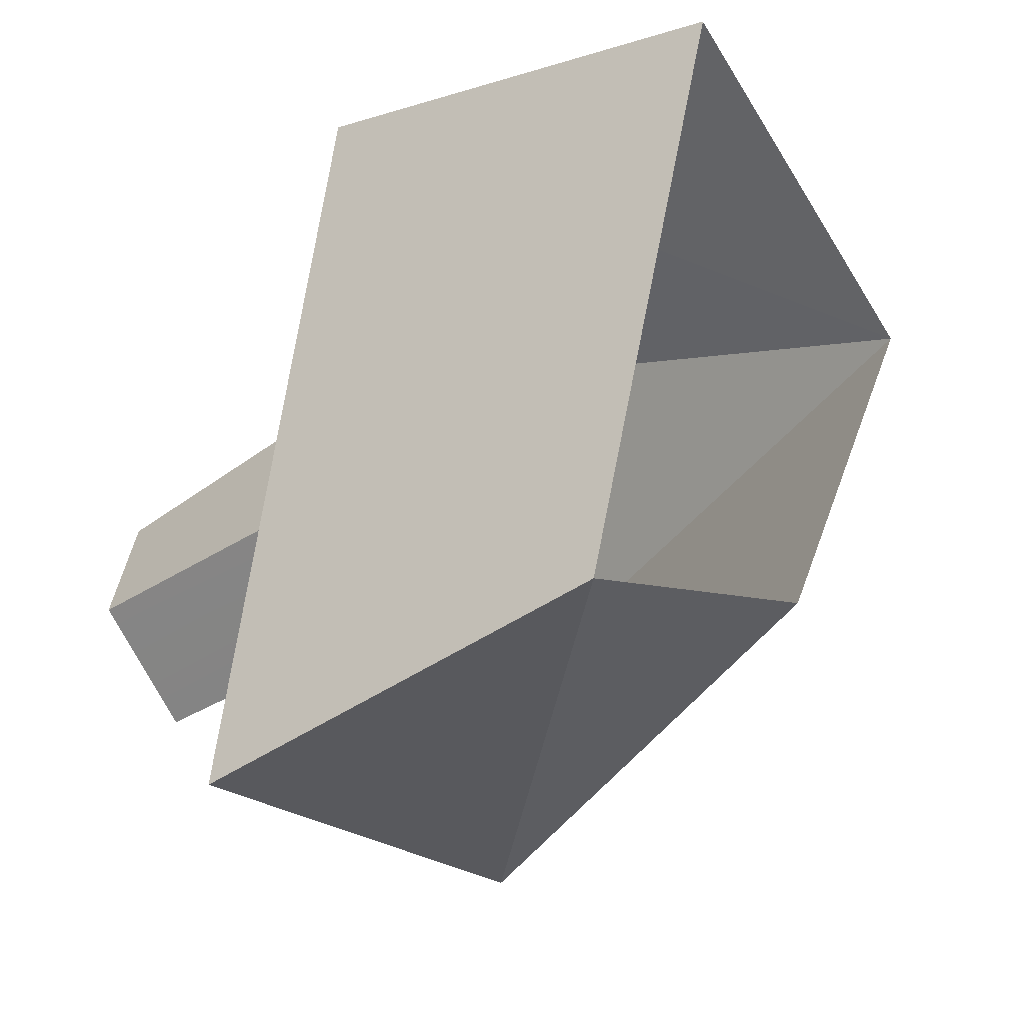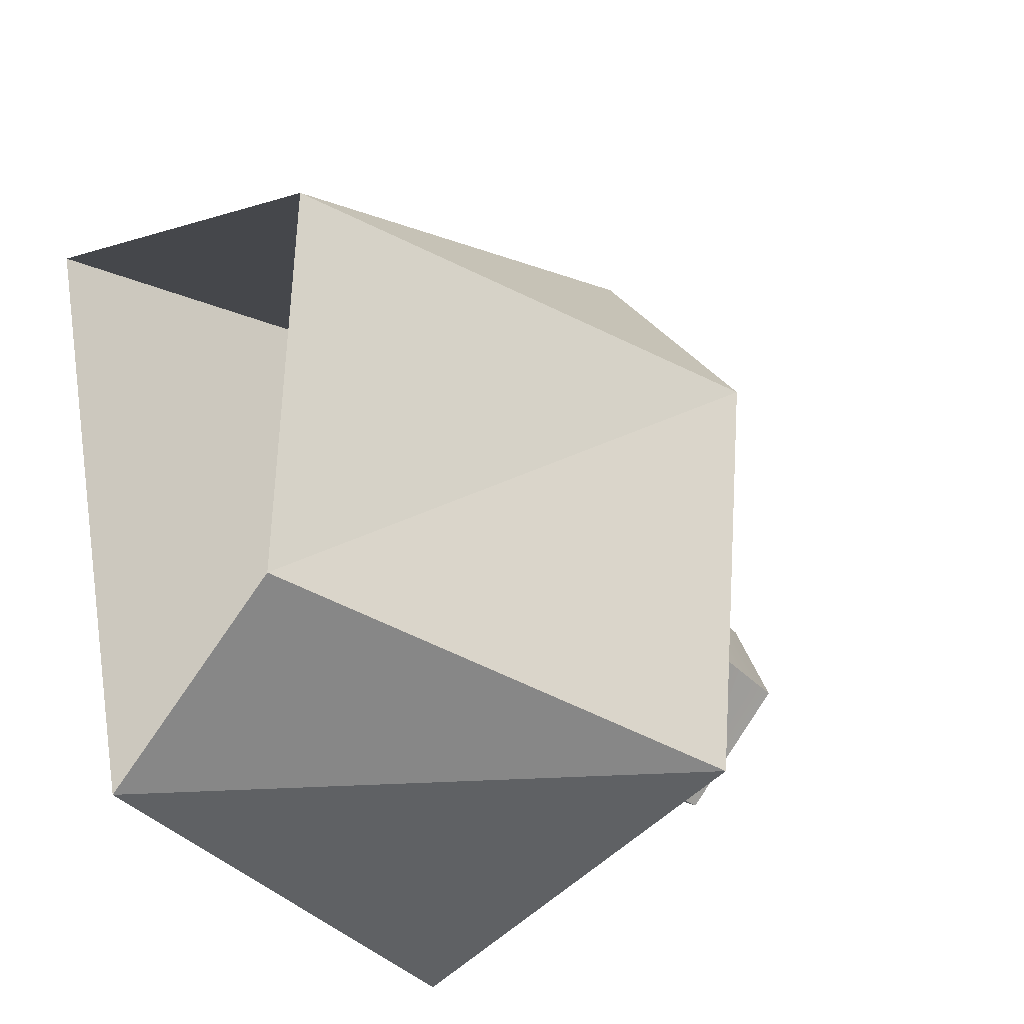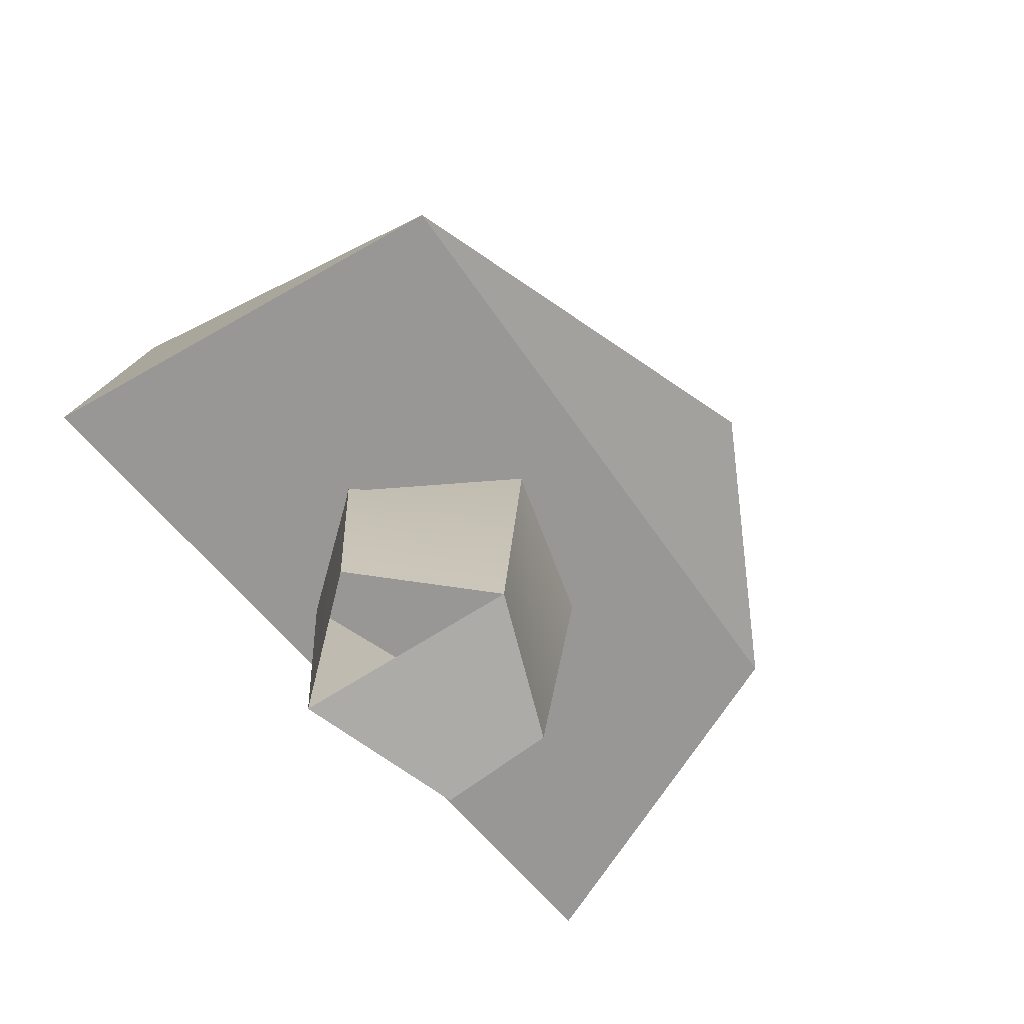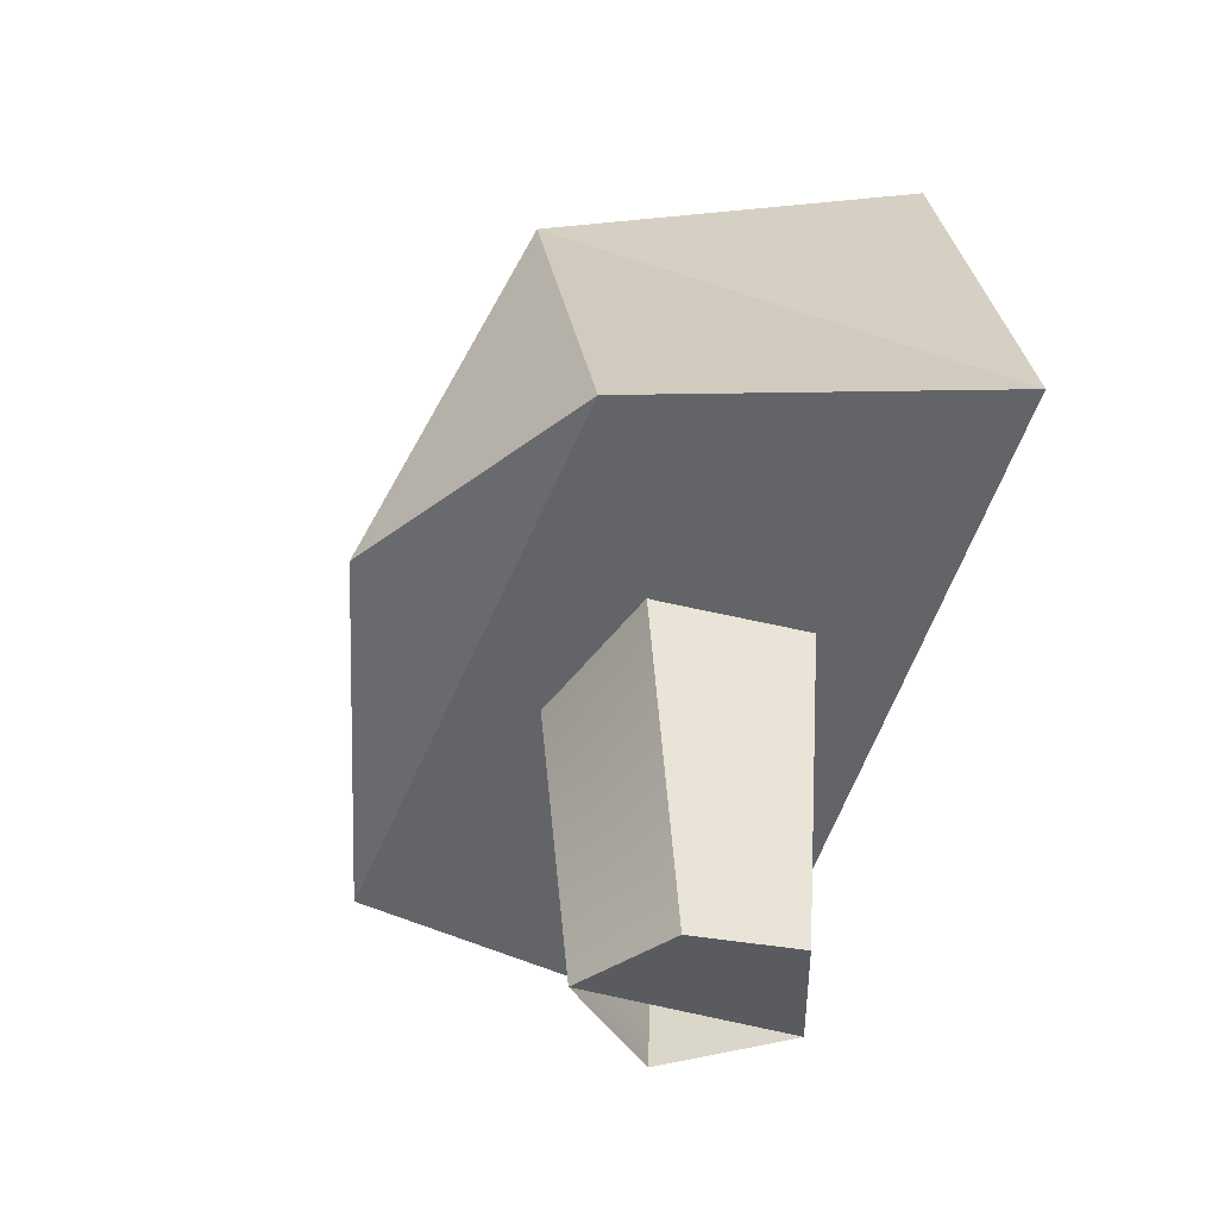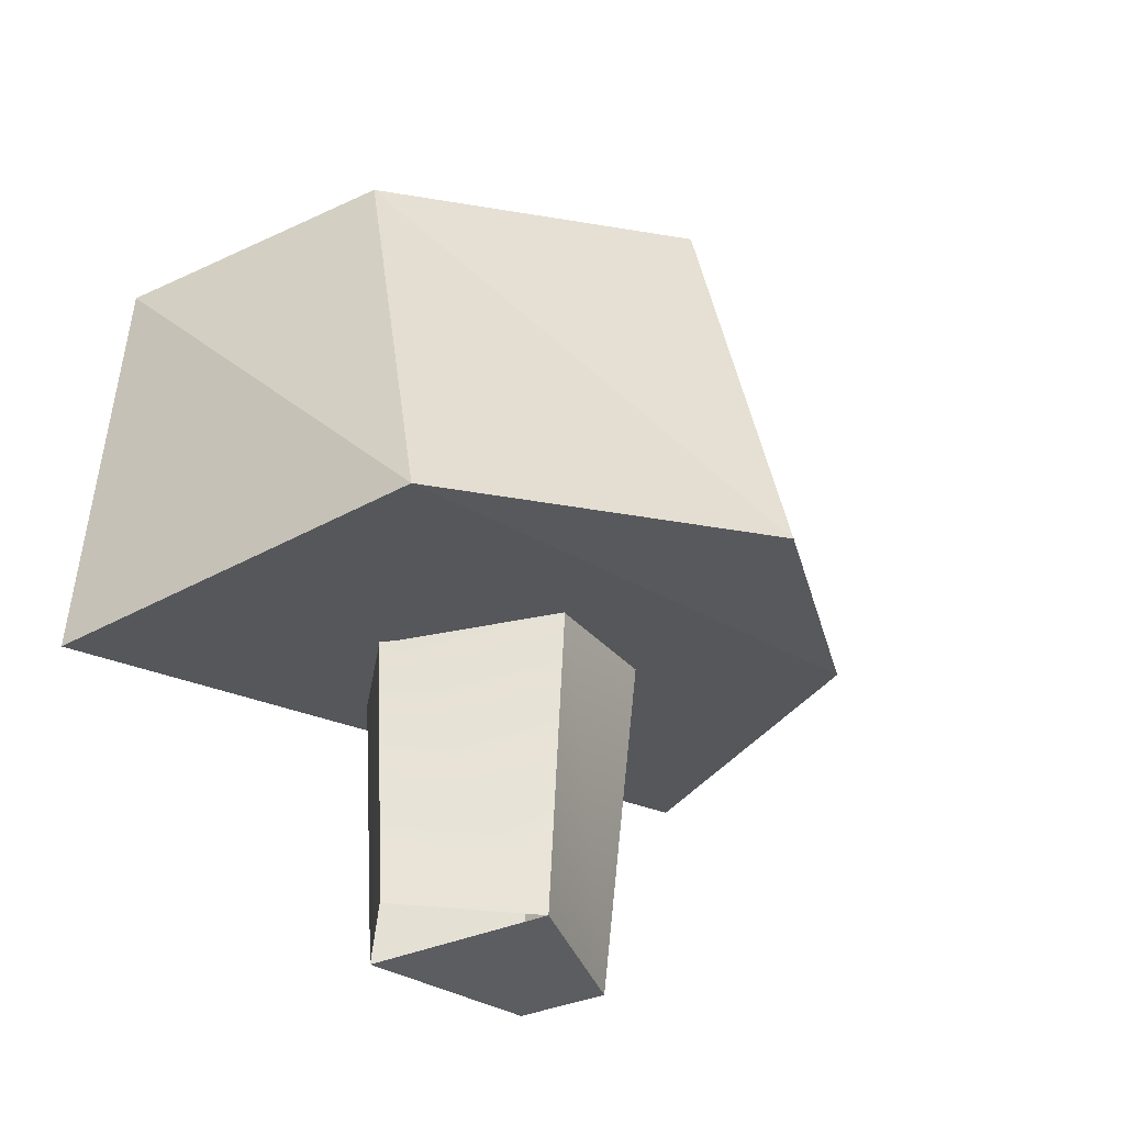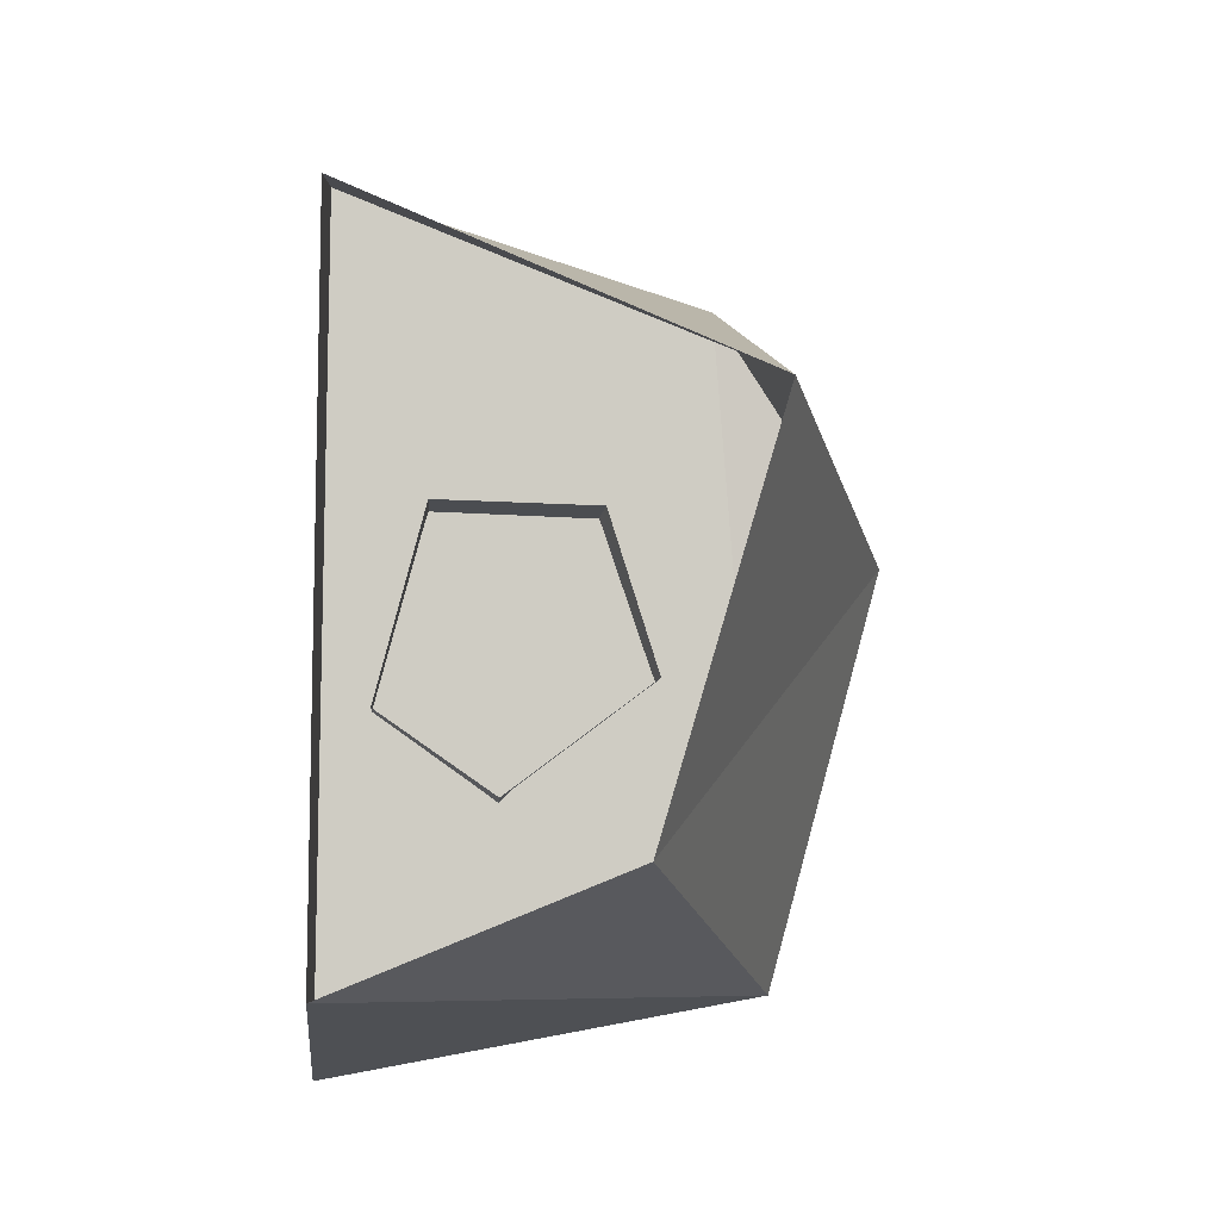
<metadata>
{"format":"obj","ext":"obj","renderer":"f3d","projection":"perspective","resolution":1024,"background":"white","views":[{"elev":-38.7,"azim":127.5,"up":"+Z"},{"elev":-38.8,"azim":-137.1,"up":"+Z"},{"elev":-72.9,"azim":-140.1,"up":"+Y"},{"elev":-43.6,"azim":-17.0,"up":"+Y"},{"elev":-32.4,"azim":-133.5,"up":"+Y"},{"elev":-12.4,"azim":174.9,"up":"+Z"}]}
</metadata>
<code>
o 10_LEG_RIGHT_TOP
v -0.1184 -0.1992 -0.1359
v -0.04398 0.02535 -0.1059
v -0.09272 0.06469 0.06846
v 0.08106 0.07331 0.1374
v 0.0812 -0.1566 0.2197
v 0.0812 -0.2082 -0.1738
v 0.08106 0.002338 -0.1563
v -0.09106 -0.1602 0.167
v -0.1659 -0.1659 0.05081
v -0.04268 -0.1549 0.07456
v 0.002607 -0.1709 -0.05355
v 0.03576 -0.1575 0.07648
v -0.0258 -0.3413 0.06489
v -0.002764 -0.324 -0.04981
v 0.02825 -0.3361 0.06315
v -0.06823 -0.1699 0.000776
v 0.05919 -0.1746 -0.01388
v 0.05235 -0.324 -0.009491
v -0.05365 -0.3299 0.003816
f 3 2 9
f 8 3 9
f 2 7 1
f 2 1 9
f 5 4 3
f 8 9 1
f 1 6 5
f 1 5 8
f 8 5 3
f 4 5 6 7
f 19 16 11 14
f 13 10 16 19
f 15 12 10 13
f 18 17 12 15
f 13 19 18 15
f 18 14 11 17
f 7 6 1

</code>
